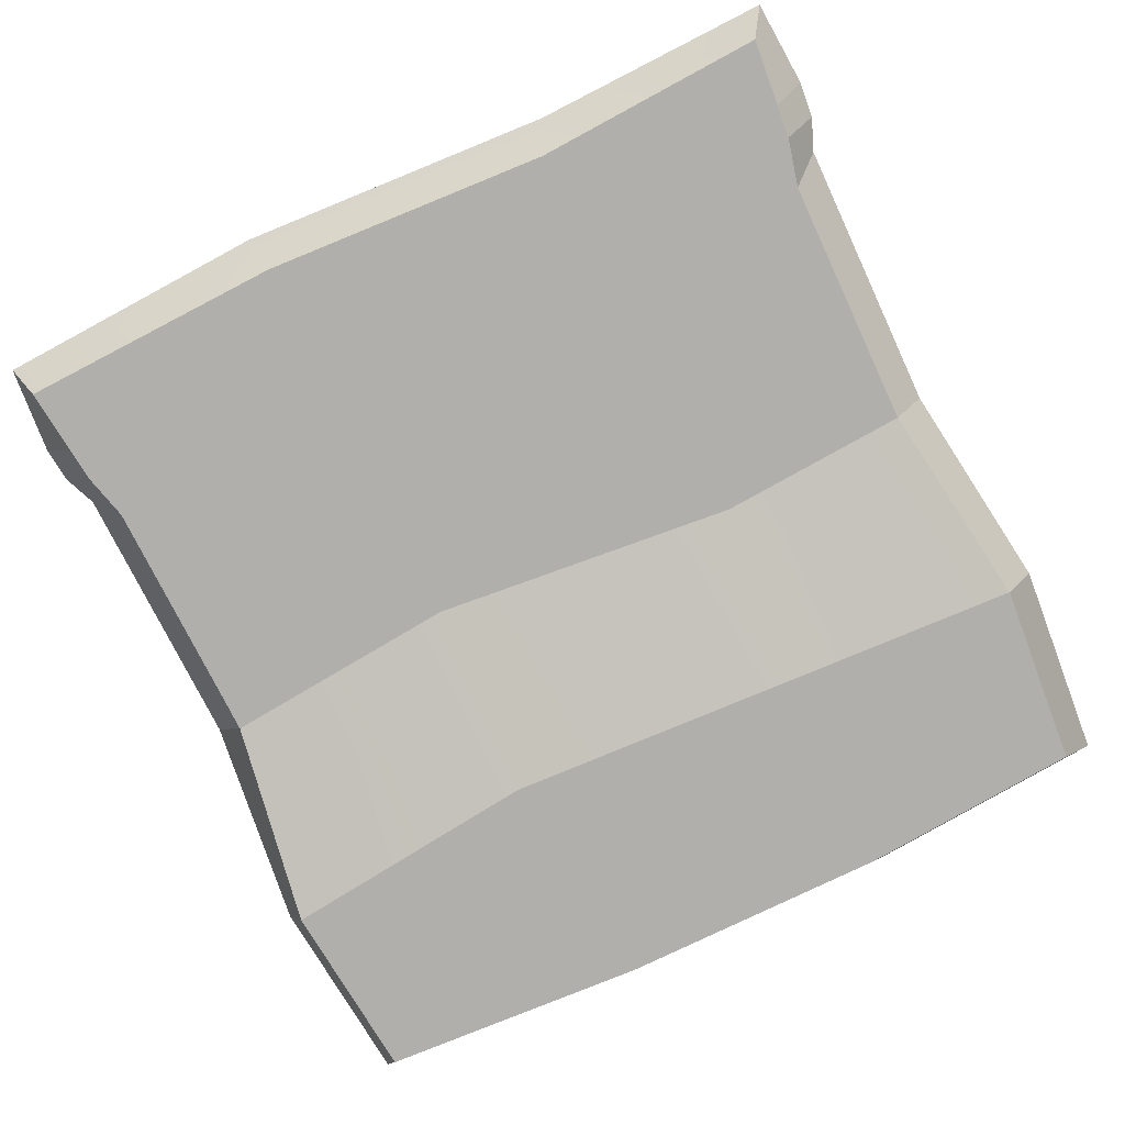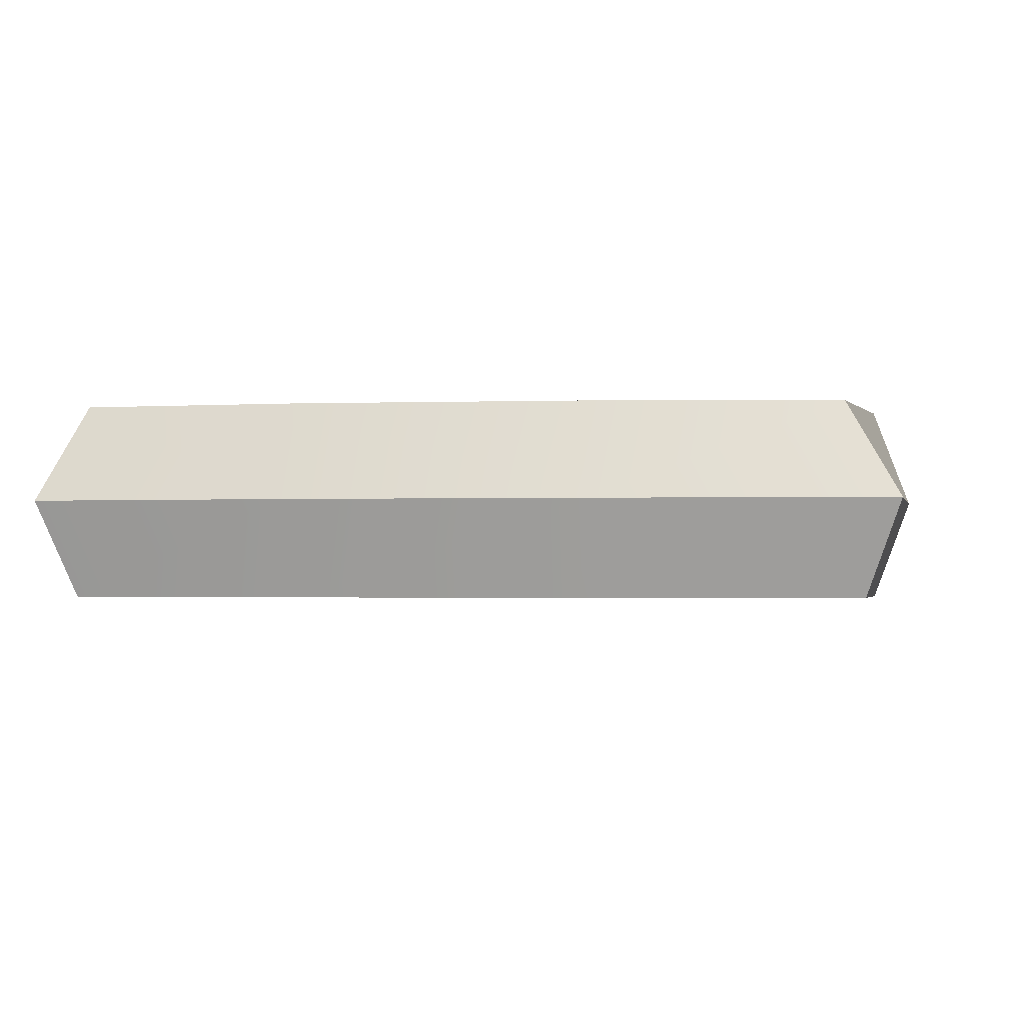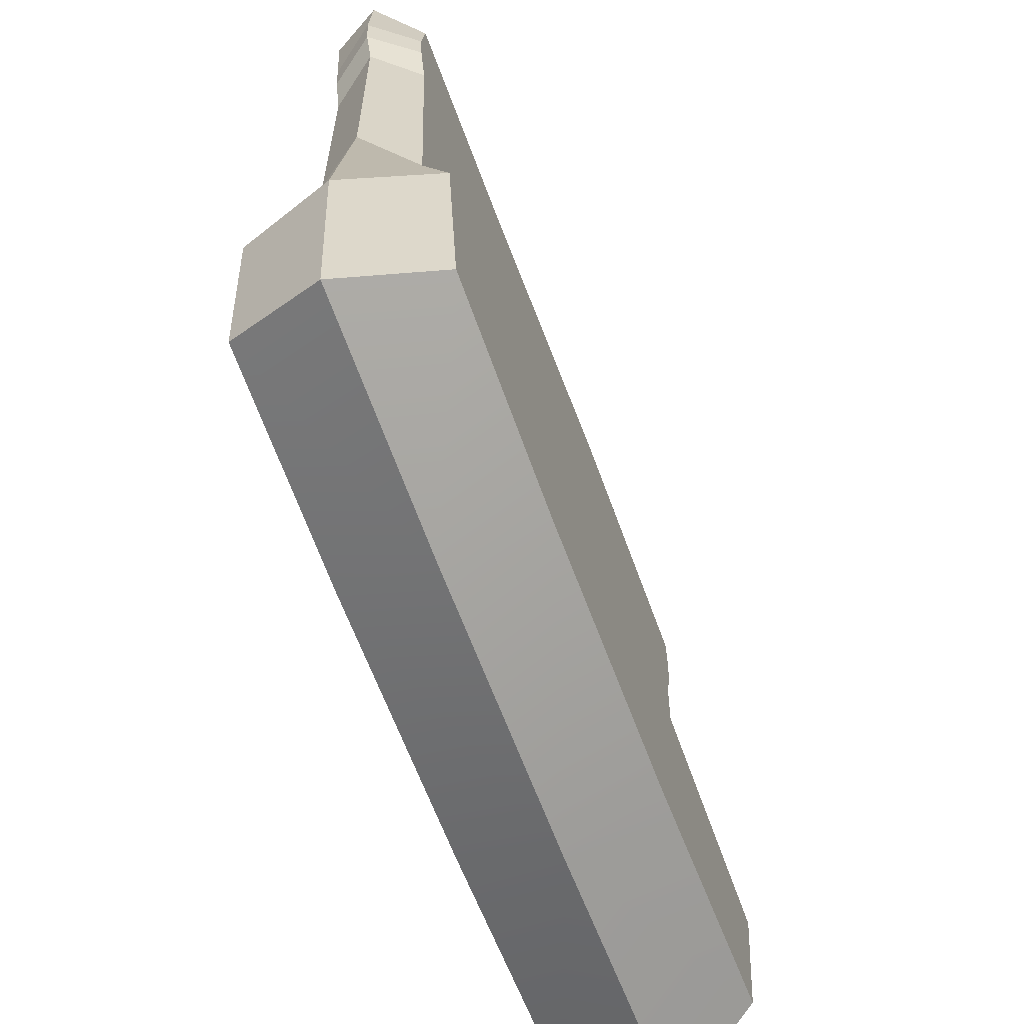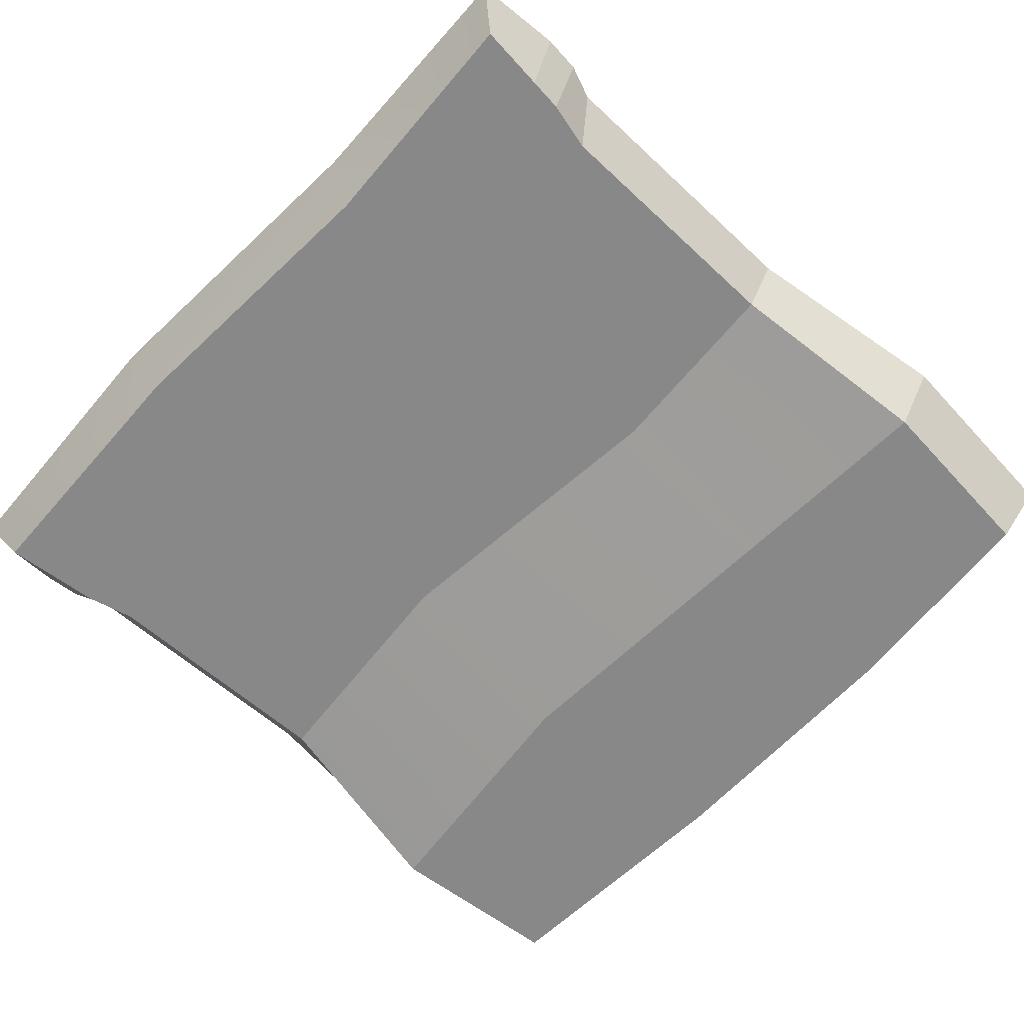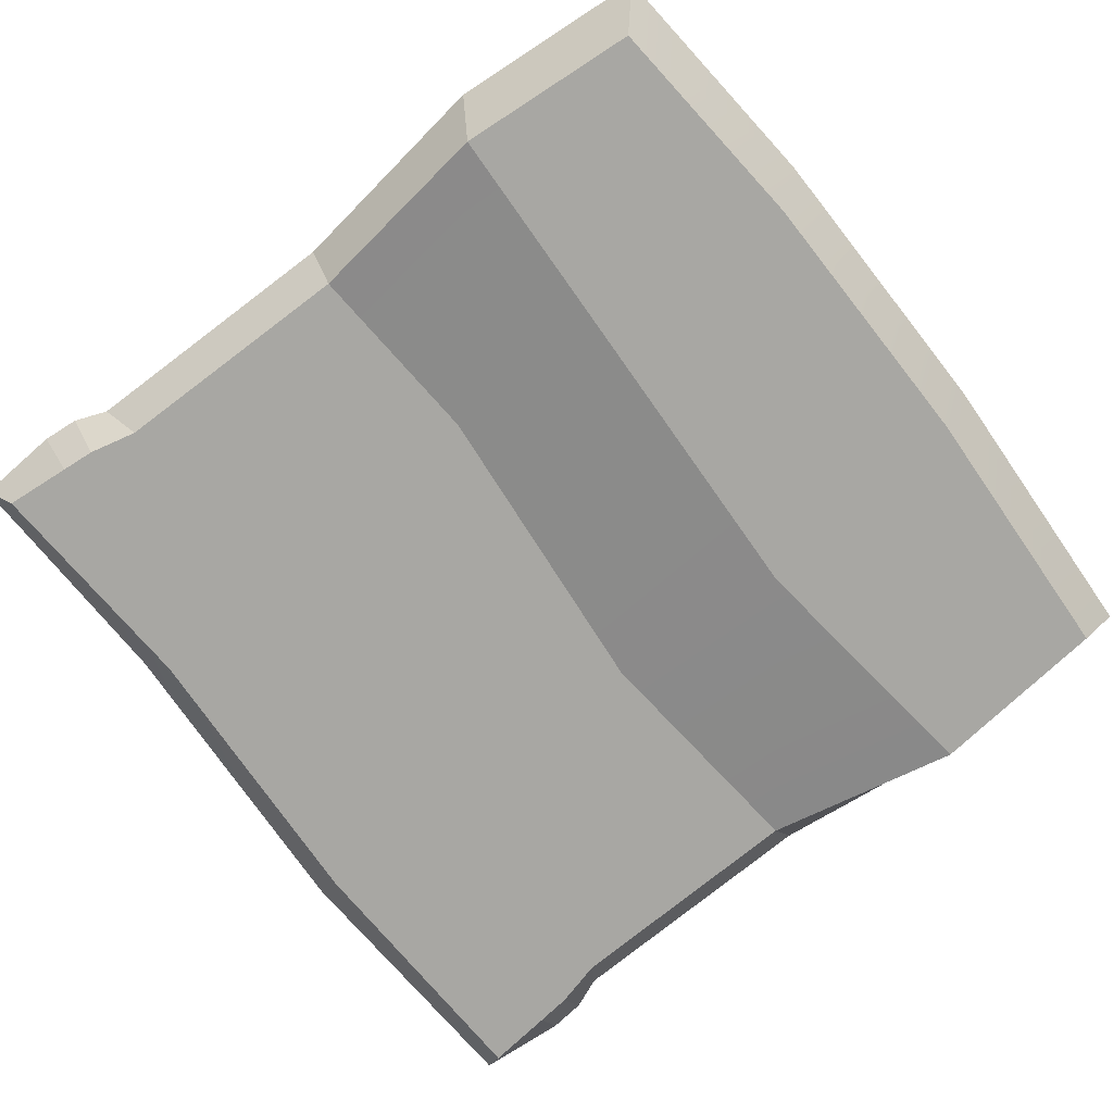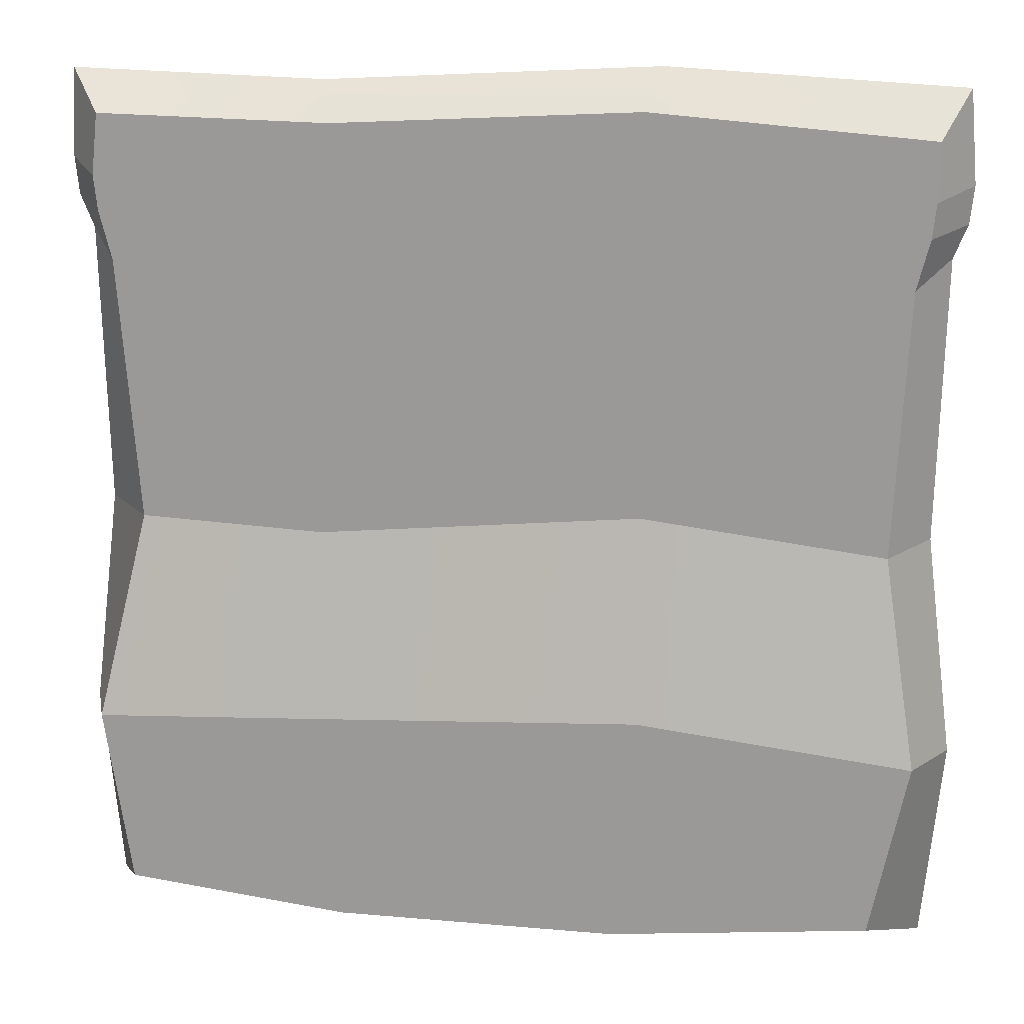
<metadata>
{"format":"obj","ext":"obj","renderer":"f3d","projection":"perspective","resolution":1024,"background":"white","views":[{"elev":-78.2,"azim":-154.2,"up":"+Z"},{"elev":-1.7,"azim":7.0,"up":"+Z"},{"elev":-65.2,"azim":-69.5,"up":"+Y"},{"elev":-62.9,"azim":-132.5,"up":"+Z"},{"elev":-74.4,"azim":-51.8,"up":"+Z"},{"elev":19.0,"azim":9.5,"up":"+Y"}]}
</metadata>
<code>
v -16.11 -16.63 -4
v 16.6 -16.63 -4
v -16.87 16.89 -2
v 17.36 16.89 -2
v 16.21 -0.2275 -2
v -15.72 -0.2275 -2
v -15.93 10.56 -2
v 16.41 10.56 -2
v -16.58 14.04 -2
v 17.07 14.04 -2
v -16.44 12.62 -2
v 16.93 12.62 -2
v -17.5 -18.05 0
v 17.99 -18.05 0
v -17.08 -0.2422 0
v 17.57 -0.2422 0
v -17.81 18.07 0
v 18.18 18.17 0
v 17.79 11.47 0
v -17.3 11.47 0
v -17.86 12.85 0
v 18.35 12.85 0
v -18.02 14.39 0
v 18.5 14.39 0
v 18.77 -9.571 0
v 17.31 -8.824 -4
v -16.83 -8.824 -4
v -18.28 -9.571 0
v -7.396 17.84 0
v -6.797 16.44 -2
v -6.684 13.59 -2
v -6.627 12.17 -2
v -6.425 10.11 -2
v -7.494 -0.7072 -2
v -7.561 -8.333 -4
v -6.5 -17.34 -4
v -7.074 -18.81 0
v 6.25 18.7 0
v 5.779 17.23 -2
v 5.697 14.39 -2
v 5.657 12.97 -2
v 5.511 10.91 -2
v 5.846 0.6559 -2
v 6.063 -7.595 -4
v 5.106 -17.34 -4
v 5.52 -18.81 0
v -15.74 -16.32 4
v 15.81 -16.21 4
v -16.3 16.58 2
v 17.1 16.42 2
v 15.89 -0.4902 2
v -15.15 -0.3851 2
v -15.93 10.56 2
v 16.41 10.56 2
v -16.58 14.04 2
v 17.07 14.04 2
v -16.44 12.62 2
v 16.93 12.62 2
v 17.31 -8.824 4
v -16.83 -8.824 4
v -6.797 16.44 2
v -6.684 13.59 2
v -6.627 12.17 2
v -6.425 10.11 2
v -7.494 -0.7072 2
v -7.561 -8.333 4
v -6.5 -17.34 4
v 5.779 17.23 2
v 5.697 14.39 2
v 5.657 12.97 2
v 5.511 10.91 2
v 5.846 0.6559 2
v 6.063 -7.595 4
v 5.106 -17.34 4
f 45 44 26 2
f 40 39 4 10
f 43 42 8 5
f 41 40 10 12
f 42 41 12 8
f 2 14 46 45
f 28 27 1 13
f 2 26 25 14
f 39 38 18 4
f 8 19 16 5
f 6 15 20 7
f 7 20 21 11
f 12 22 19 8
f 9 23 17 3
f 4 18 24 10
f 11 21 23 9
f 10 24 22 12
f 5 16 25 26
f 44 43 5 26
f 28 15 6 27
f 3 17 29 30
f 9 3 30 31
f 11 9 31 32
f 7 11 32 33
f 6 7 33 34
f 27 6 34 35
f 1 27 35 36
f 37 13 1 36
f 30 29 38 39
f 31 30 39 40
f 32 31 40 41
f 33 32 41 42
f 34 33 42 43
f 35 34 43 44
f 36 35 44 45
f 46 37 36 45
f 74 48 59 73
f 69 56 50 68
f 72 51 54 71
f 70 58 56 69
f 71 54 58 70
f 48 74 46 14
f 28 13 47 60
f 48 14 25 59
f 68 50 18 38
f 54 51 16 19
f 52 53 20 15
f 53 57 21 20
f 58 54 19 22
f 55 49 17 23
f 50 56 24 18
f 57 55 23 21
f 56 58 22 24
f 51 59 25 16
f 73 59 51 72
f 28 60 52 15
f 49 61 29 17
f 55 62 61 49
f 57 63 62 55
f 53 64 63 57
f 52 65 64 53
f 60 66 65 52
f 47 67 66 60
f 37 67 47 13
f 61 68 38 29
f 62 69 68 61
f 63 70 69 62
f 64 71 70 63
f 65 72 71 64
f 66 73 72 65
f 67 74 73 66
f 46 74 67 37

</code>
